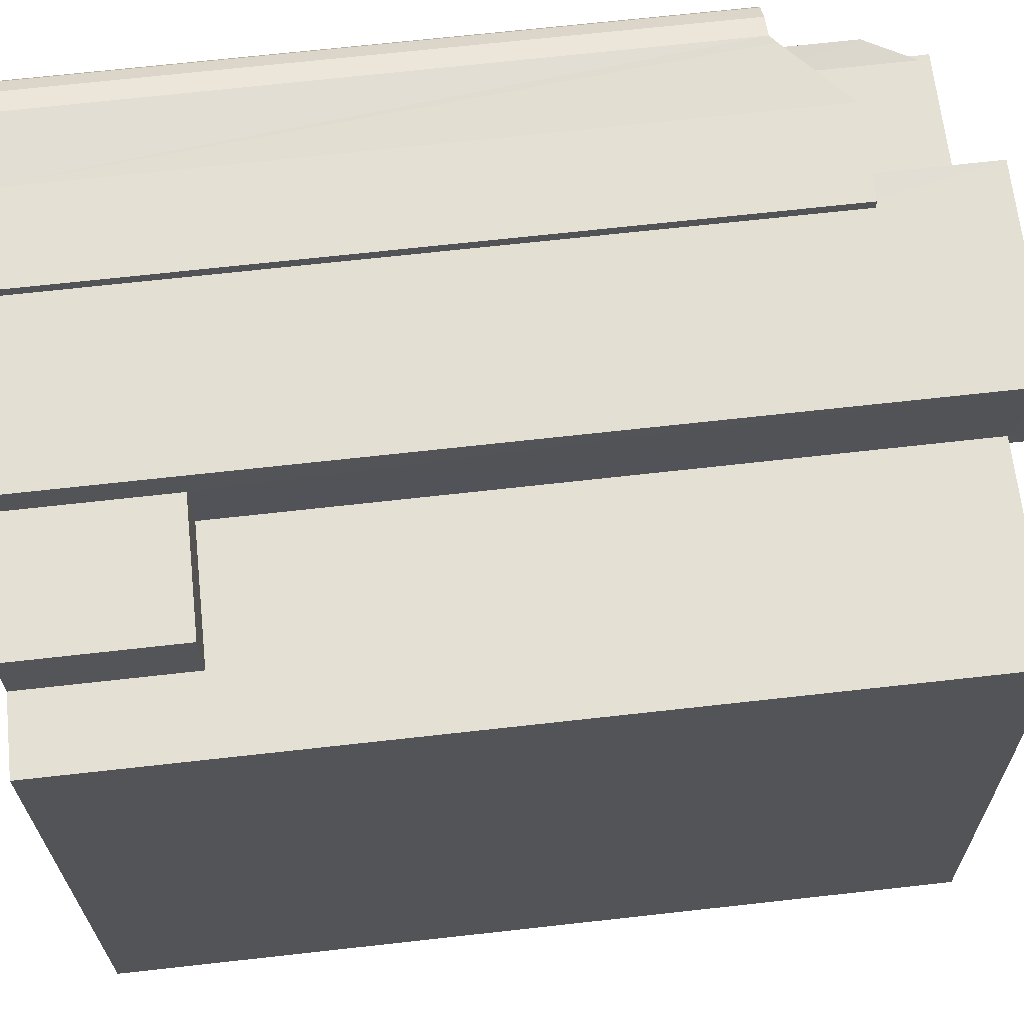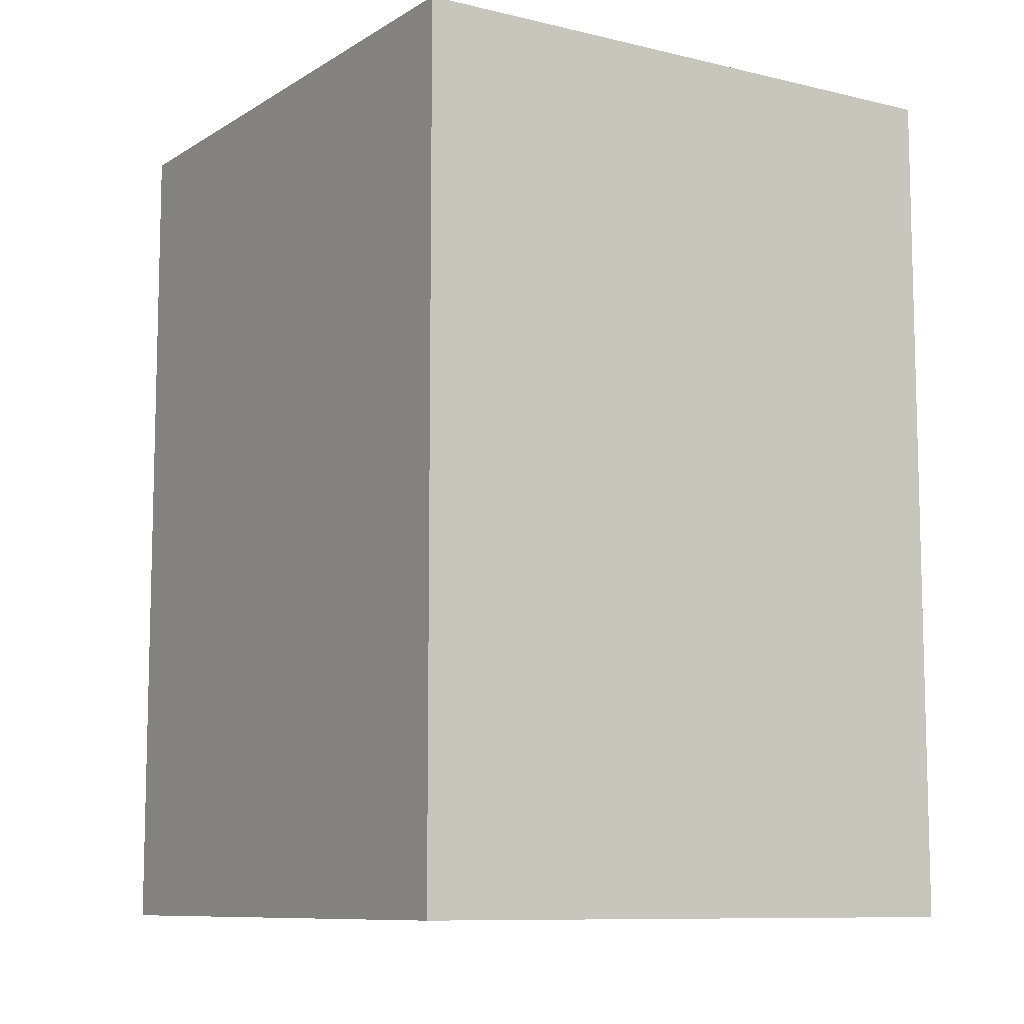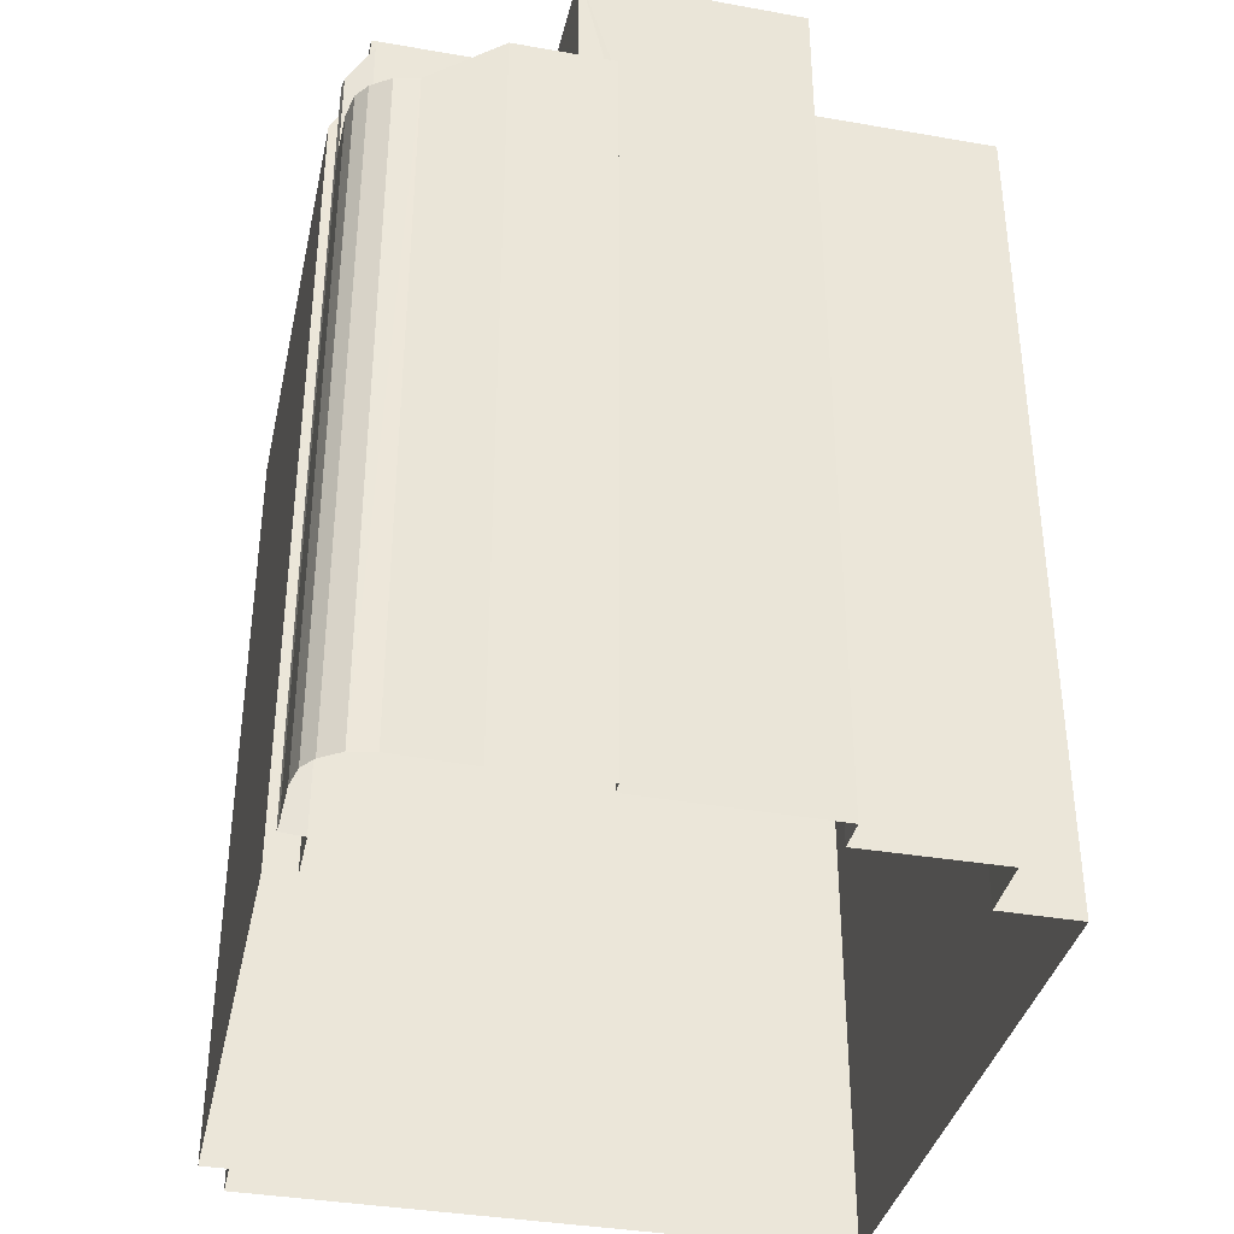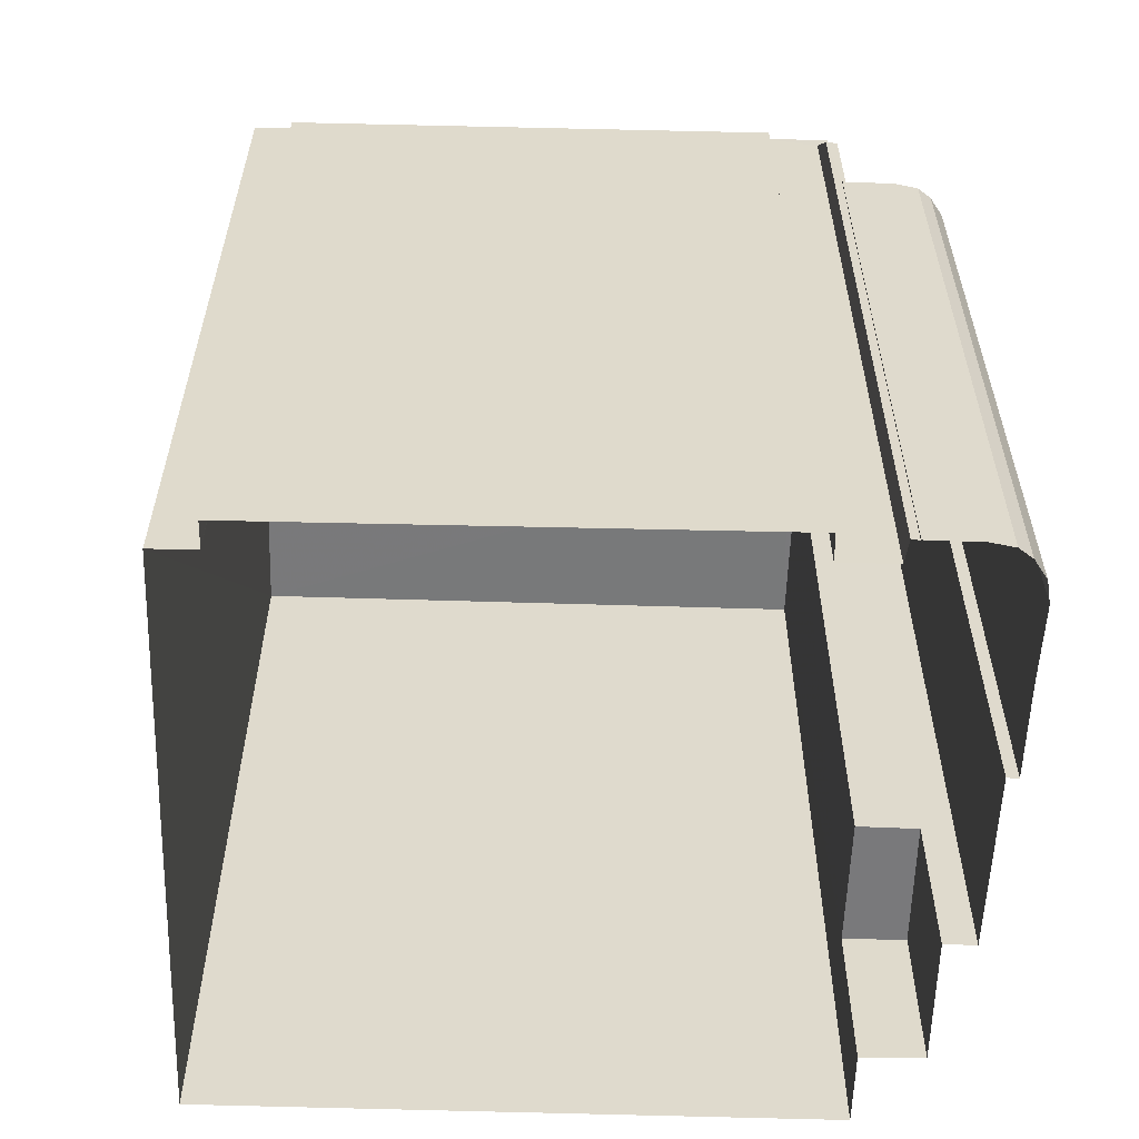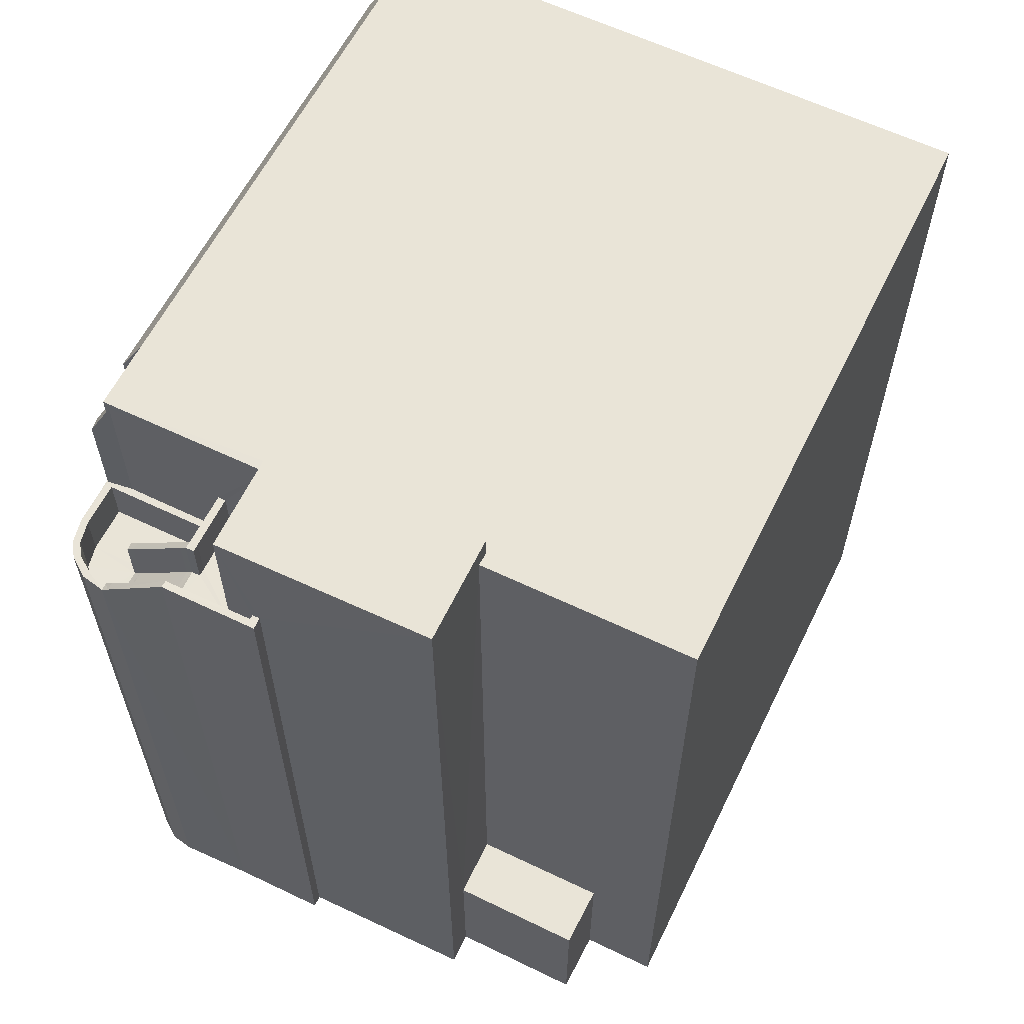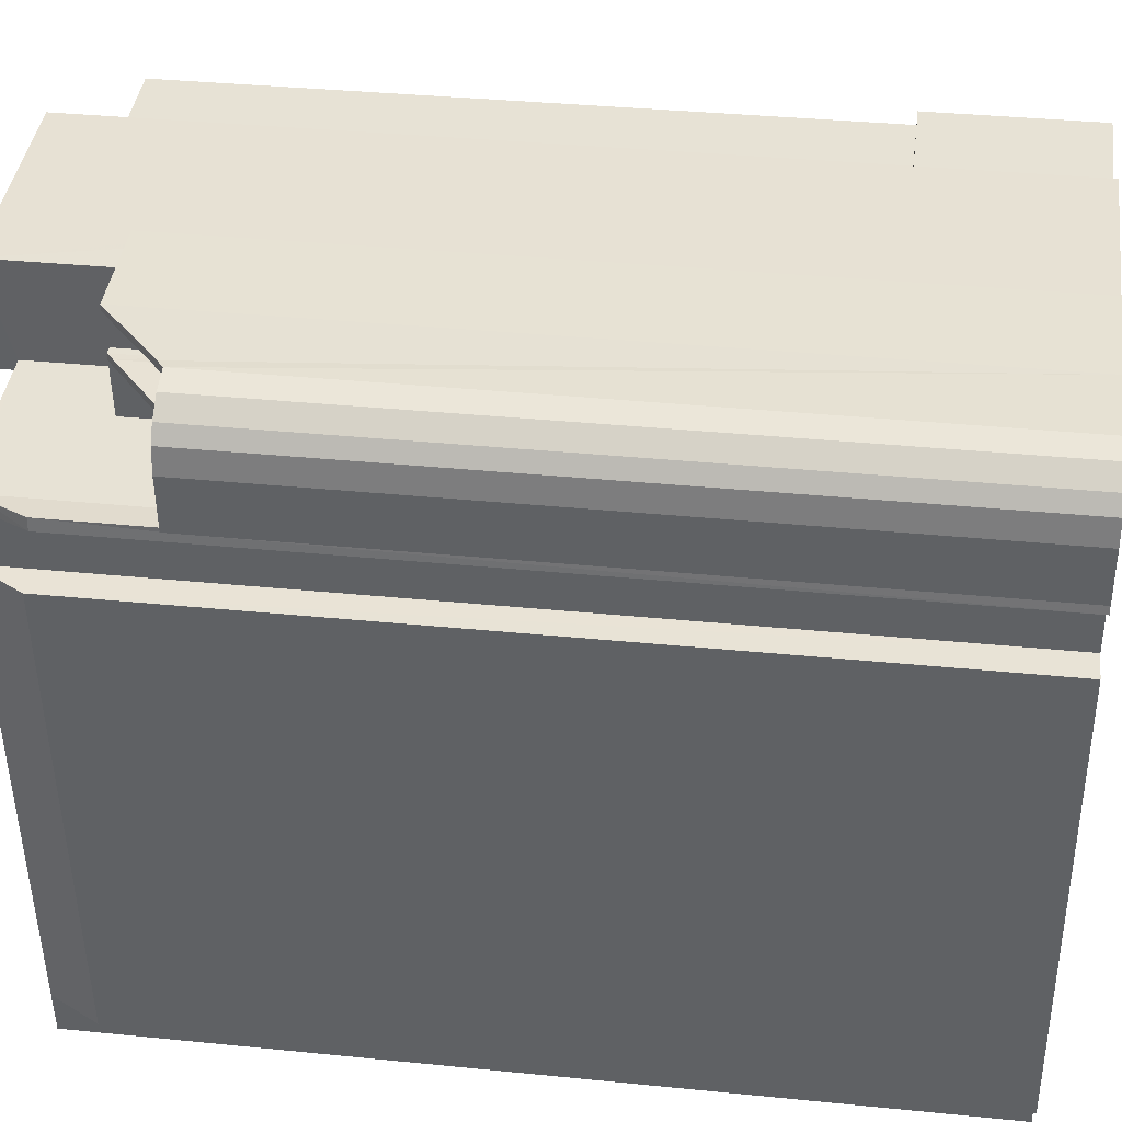
<metadata>
{"format":"obj","ext":"obj","renderer":"f3d","projection":"perspective","resolution":1024,"background":"white","views":[{"elev":70.4,"azim":-96.3,"up":"+Y"},{"elev":-9.3,"azim":-37.3,"up":"+Z"},{"elev":-37.2,"azim":162.7,"up":"+Z"},{"elev":-57.8,"azim":83.5,"up":"+Z"},{"elev":61.1,"azim":-158.6,"up":"+Z"},{"elev":35.9,"azim":97.5,"up":"+Y"}]}
</metadata>
<code>
v -8.905e+04 -9.953e+04 7.925
v -8.905e+04 -9.953e+04 7.925
v -8.904e+04 -9.953e+04 7.925
v -8.905e+04 -9.953e+04 7.925
v -8.905e+04 -9.955e+04 7.926
v -8.904e+04 -9.953e+04 7.925
v -8.904e+04 -9.953e+04 7.925
v -8.904e+04 -9.955e+04 7.925
v -8.904e+04 -9.955e+04 7.925
v -8.904e+04 -9.953e+04 7.925
v -8.904e+04 -9.953e+04 7.925
v -8.904e+04 -9.953e+04 7.925
v -8.904e+04 -9.953e+04 7.925
v -8.904e+04 -9.953e+04 7.925
v -8.904e+04 -9.953e+04 7.925
v -8.904e+04 -9.954e+04 7.925
v -8.904e+04 -9.955e+04 7.925
v -8.904e+04 -9.953e+04 7.925
v -8.904e+04 -9.953e+04 7.925
v -8.904e+04 -9.953e+04 7.925
v -8.904e+04 -9.953e+04 7.925
v -8.904e+04 -9.953e+04 7.925
v -8.904e+04 -9.954e+04 7.925
v -8.904e+04 -9.953e+04 11.2
v -8.905e+04 -9.953e+04 11.2
v -8.905e+04 -9.953e+04 11.2
v -8.904e+04 -9.953e+04 11.2
v -8.904e+04 -9.953e+04 25.14
v -8.904e+04 -9.953e+04 25.14
v -8.904e+04 -9.953e+04 25.14
v -8.904e+04 -9.954e+04 25.14
v -8.904e+04 -9.955e+04 25.14
v -8.905e+04 -9.955e+04 25.14
v -8.904e+04 -9.955e+04 25.14
v -8.905e+04 -9.953e+04 25.14
v -8.904e+04 -9.953e+04 25.14
v -8.904e+04 -9.953e+04 25.14
v -8.904e+04 -9.953e+04 23.24
v -8.904e+04 -9.953e+04 23.24
v -8.904e+04 -9.953e+04 23.11
v -8.904e+04 -9.953e+04 22.04
v -8.904e+04 -9.953e+04 20.9
v -8.904e+04 -9.953e+04 21.04
v -8.904e+04 -9.953e+04 21.04
v -8.904e+04 -9.953e+04 22.11
v -8.904e+04 -9.953e+04 23.24
v -8.904e+04 -9.953e+04 23.24
v -8.904e+04 -9.953e+04 23.24
v -8.904e+04 -9.953e+04 23.24
v -8.904e+04 -9.953e+04 23.24
v -8.904e+04 -9.953e+04 23.24
v -8.904e+04 -9.953e+04 22.24
v -8.904e+04 -9.953e+04 22.24
v -8.904e+04 -9.953e+04 22.24
v -8.904e+04 -9.953e+04 22.24
v -8.904e+04 -9.953e+04 22.24
v -8.904e+04 -9.953e+04 22.24
v -8.904e+04 -9.953e+04 22.24
v -8.904e+04 -9.953e+04 22.24
v -8.904e+04 -9.953e+04 22.24
v -8.904e+04 -9.954e+04 24.15
v -8.904e+04 -9.955e+04 24.15
v -8.904e+04 -9.953e+04 20.9
v -8.904e+04 -9.953e+04 20.9
v -8.904e+04 -9.953e+04 22.11
v -8.904e+04 -9.953e+04 22.04
v -8.904e+04 -9.953e+04 21.9
v -8.904e+04 -9.953e+04 21.9
v -8.904e+04 -9.953e+04 22.04
v -8.904e+04 -9.953e+04 23.11
v -8.904e+04 -9.953e+04 22.04
v -8.904e+04 -9.953e+04 25.62
v -8.904e+04 -9.953e+04 25.62
v -8.904e+04 -9.953e+04 25.62
v -8.904e+04 -9.953e+04 25.62
v -8.904e+04 -9.953e+04 21.9
v -8.904e+04 -9.953e+04 21.9
v -8.904e+04 -9.953e+04 20.9
v -8.904e+04 -9.953e+04 20.9
v -8.904e+04 -9.953e+04 20.9
v -8.904e+04 -9.953e+04 20.9
v -8.904e+04 -9.953e+04 20.9
v -8.904e+04 -9.953e+04 20.9
v -8.904e+04 -9.953e+04 20.9
v -8.904e+04 -9.953e+04 20.9
v -8.904e+04 -9.953e+04 23.93
v -8.904e+04 -9.953e+04 24.77
v -8.904e+04 -9.953e+04 23.93
v -8.904e+04 -9.953e+04 24.83
v -8.904e+04 -9.953e+04 24.94
v -8.904e+04 -9.953e+04 21.9
v -8.904e+04 -9.953e+04 21.9
v -8.904e+04 -9.953e+04 21.9
v -8.904e+04 -9.953e+04 21.9
v -8.904e+04 -9.953e+04 21.9
v -8.904e+04 -9.953e+04 21.9
v -8.904e+04 -9.953e+04 21.9
v -8.904e+04 -9.953e+04 21.9
v -8.904e+04 -9.953e+04 21.9
v -8.904e+04 -9.953e+04 21.9
v -8.904e+04 -9.953e+04 21.9
v -8.904e+04 -9.953e+04 21.9
v -8.904e+04 -9.953e+04 21.9
v -8.904e+04 -9.953e+04 21.9
v -8.904e+04 -9.953e+04 21.9
v -8.904e+04 -9.953e+04 21.9
v -8.904e+04 -9.953e+04 23.24
v -8.904e+04 -9.953e+04 23.24
v -8.904e+04 -9.953e+04 23.24
v -8.904e+04 -9.953e+04 23.24
f 1 2 3
f 4 1 5
f 6 7 3
f 8 9 5
f 10 11 7
f 12 13 14
f 14 15 11
f 16 17 8
f 12 18 13
f 18 19 13
f 20 21 15
f 13 22 20
f 23 16 8
f 23 7 15
f 3 8 1
f 8 5 1
f 3 7 23
f 15 7 11
f 13 15 14
f 13 20 15
f 3 23 8
f 24 25 26
f 27 24 26
f 28 29 30
f 30 31 28
f 32 33 34
f 30 32 31
f 35 33 36
f 37 35 36
f 30 36 32
f 36 33 32
f 38 39 40
f 41 38 40
f 42 43 44
f 45 44 43
f 46 47 48
f 46 48 49
f 48 50 49
f 48 51 50
f 52 53 54
f 55 54 56
f 52 57 53
f 58 59 60
f 59 53 60
f 56 53 59
f 54 53 56
f 61 32 62
f 61 31 32
f 63 42 44
f 64 63 44
f 55 45 65
f 66 67 68
f 69 66 68
f 70 46 49
f 66 70 49
f 69 70 66
f 41 40 71
f 72 73 74
f 75 72 74
f 76 77 41
f 71 76 41
f 78 63 64
f 79 80 81
f 64 81 82
f 83 78 64
f 81 80 84
f 85 83 64
f 82 81 84
f 85 64 82
f 86 87 88
f 88 87 89
f 90 87 86
f 91 92 93
f 94 77 76
f 77 94 95
f 96 97 98
f 99 94 76
f 94 100 95
f 101 92 97
f 102 97 96
f 103 100 104
f 103 104 102
f 105 101 102
f 101 93 92
f 106 100 94
f 104 105 102
f 104 100 106
f 102 101 97
f 107 108 109
f 108 110 109
f 38 107 109
f 39 38 109
f 54 55 65
f 65 45 43
f 105 85 82
f 105 104 85
f 108 107 10
f 7 108 10
f 57 52 109
f 110 57 109
f 101 84 80
f 93 101 80
f 58 48 59
f 58 51 48
f 96 22 13
f 102 96 13
f 56 48 47
f 56 59 48
f 42 76 43
f 76 71 43
f 43 71 65
f 71 40 65
f 105 82 84
f 101 105 84
f 77 95 12
f 14 77 12
f 18 103 19
f 18 100 103
f 106 94 78
f 83 106 78
f 76 42 63
f 99 76 63
f 37 26 35
f 35 26 4
f 37 27 26
f 4 26 1
f 97 86 98
f 20 98 21
f 21 98 88
f 98 86 88
f 36 72 37
f 24 27 37
f 3 24 6
f 37 72 75
f 6 24 75
f 24 37 75
f 1 25 2
f 1 26 25
f 41 77 11
f 41 11 38
f 77 14 11
f 30 29 73
f 73 29 74
f 74 29 53
f 29 60 53
f 106 83 85
f 104 106 85
f 110 74 53
f 74 108 75
f 75 108 6
f 57 110 53
f 6 108 7
f 74 110 108
f 55 70 45
f 55 46 70
f 100 12 95
f 100 18 12
f 15 21 88
f 89 15 88
f 103 102 13
f 19 103 13
f 35 4 5
f 33 35 5
f 33 5 9
f 34 33 9
f 11 10 107
f 38 11 107
f 68 81 64
f 68 67 81
f 62 8 17
f 62 32 8
f 15 89 23
f 23 89 31
f 89 28 31
f 89 87 28
f 50 92 91
f 28 87 90
f 90 92 50
f 51 58 60
f 51 60 29
f 28 90 29
f 50 51 29
f 90 50 29
f 94 63 78
f 94 99 63
f 39 109 52
f 54 39 52
f 32 34 9
f 8 32 9
f 49 79 66
f 66 81 67
f 66 79 81
f 80 79 93
f 91 93 50
f 50 93 49
f 93 79 49
f 61 16 23
f 31 61 23
f 61 17 16
f 61 62 17
f 40 54 65
f 40 39 54
f 92 90 86
f 97 92 86
f 24 2 25
f 24 3 2
f 47 55 56
f 47 46 55
f 30 73 72
f 36 30 72
f 96 98 20
f 22 96 20
f 70 69 45
f 45 69 44
f 68 64 44
f 69 68 44

</code>
